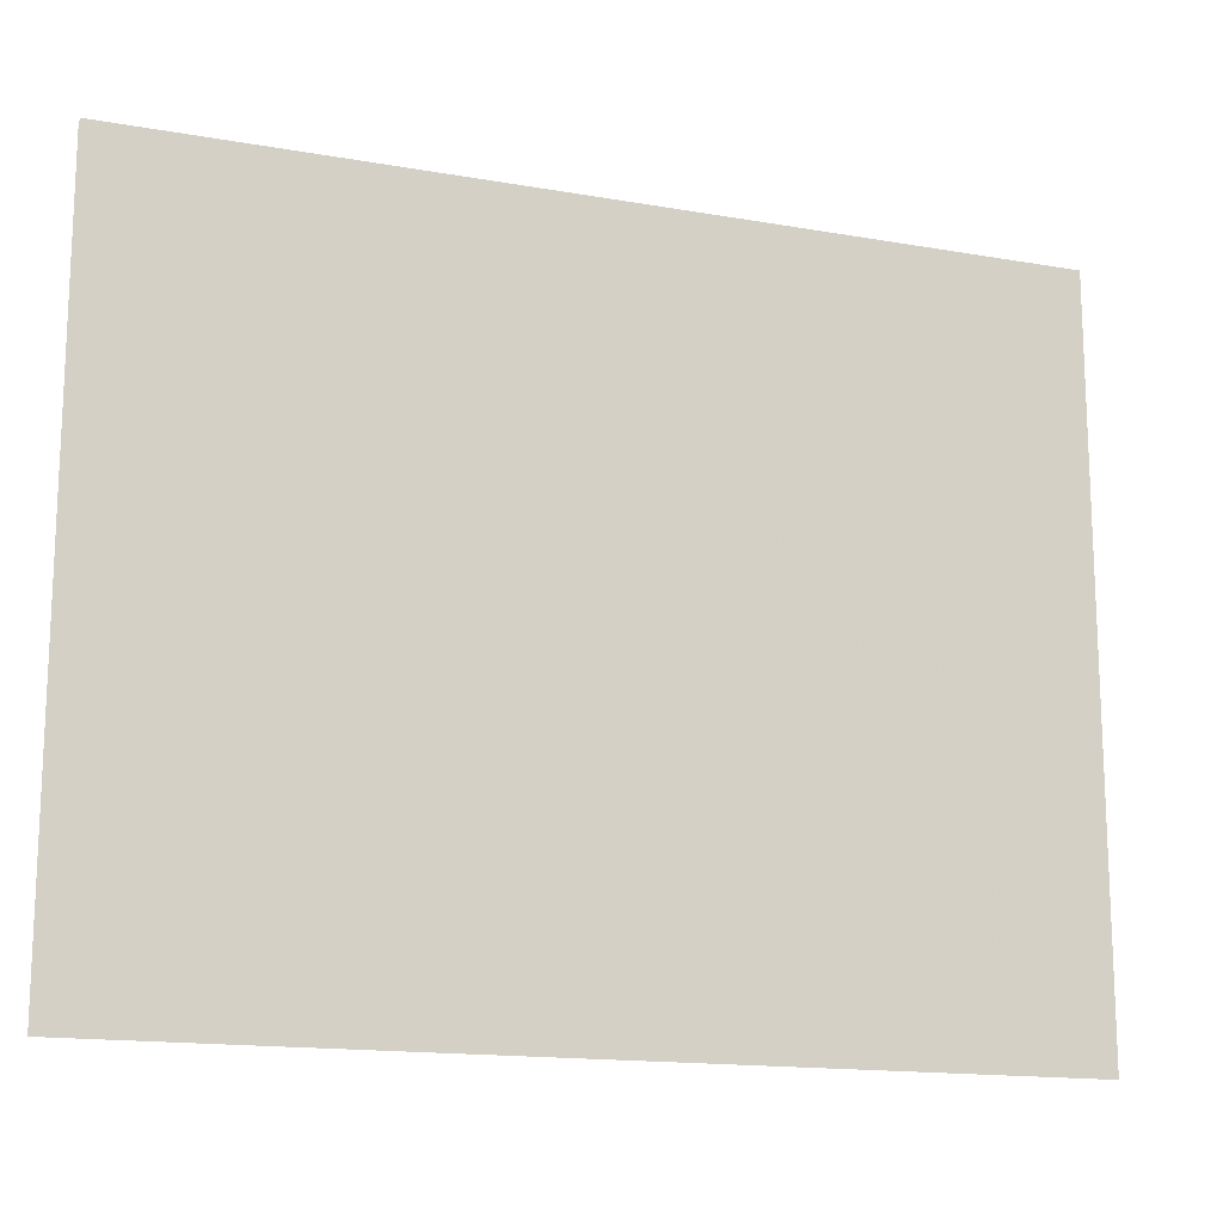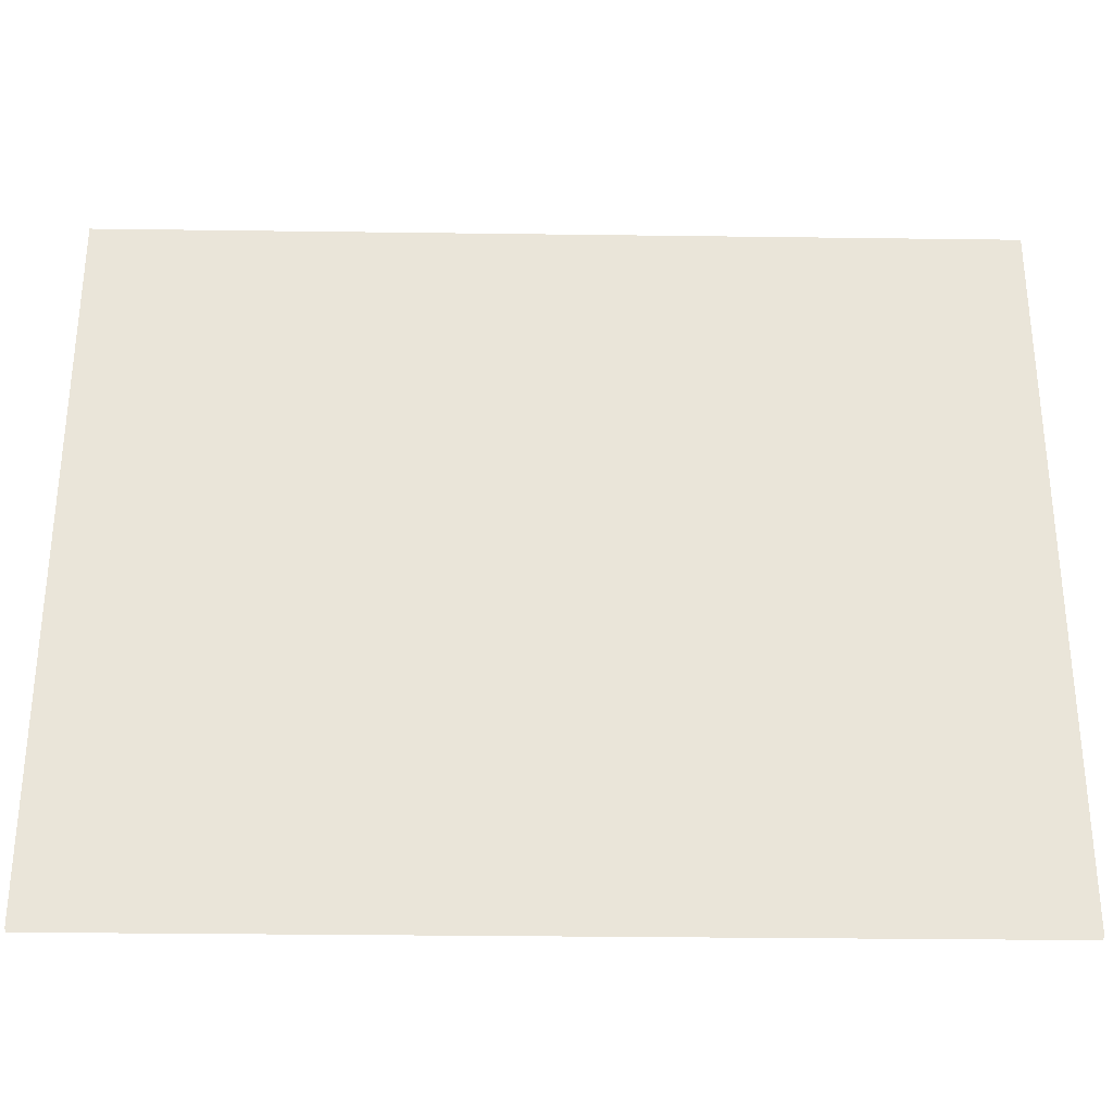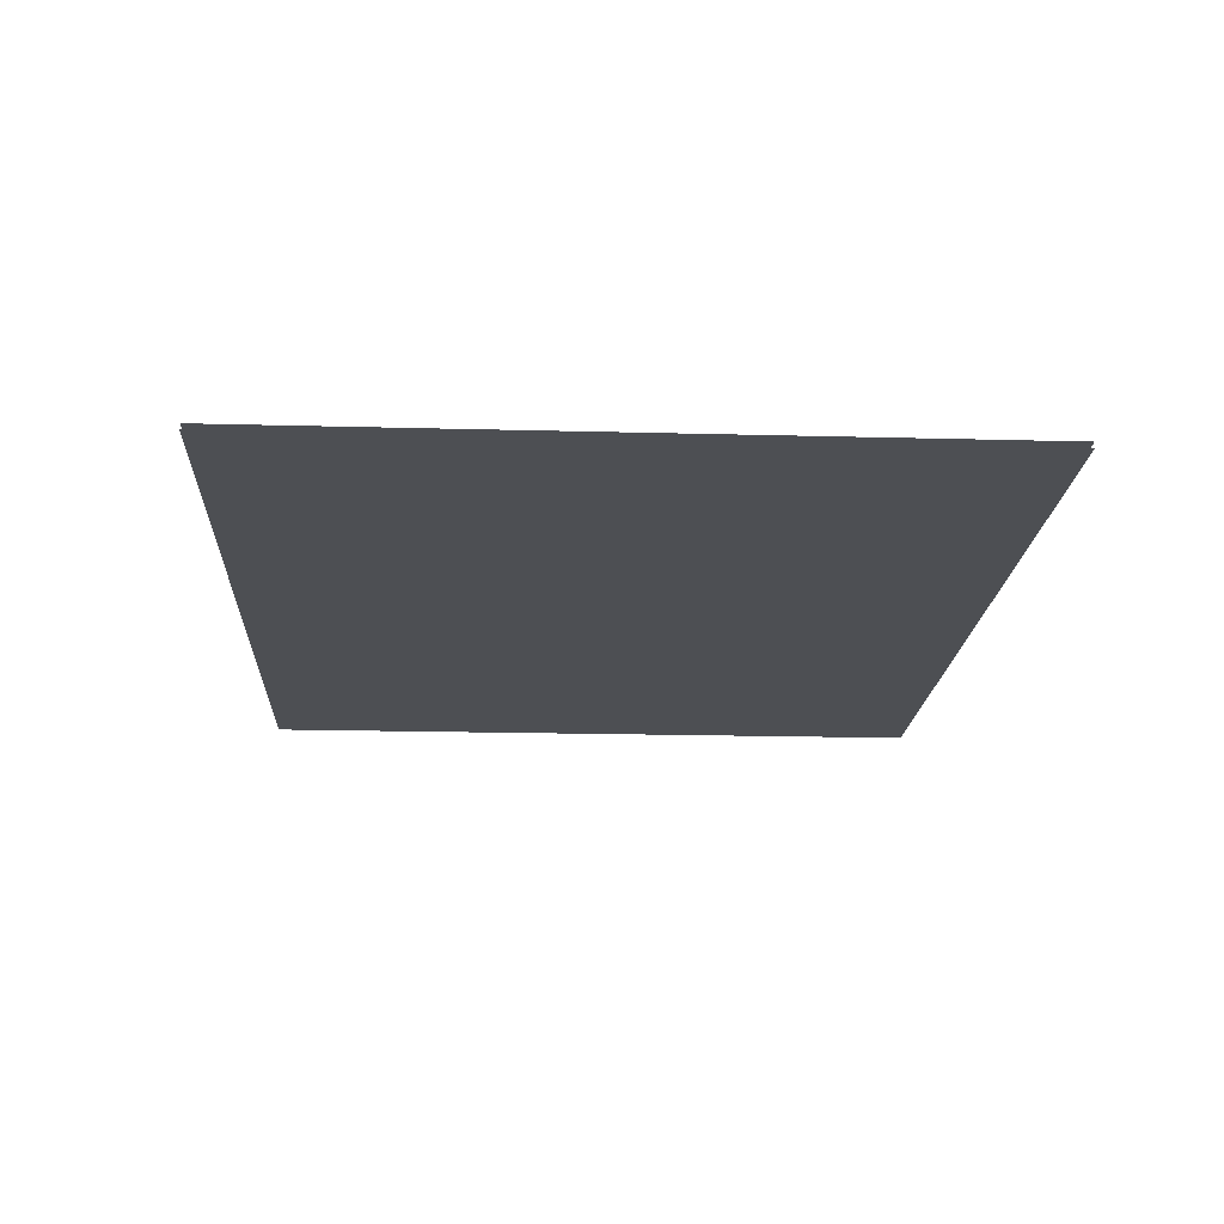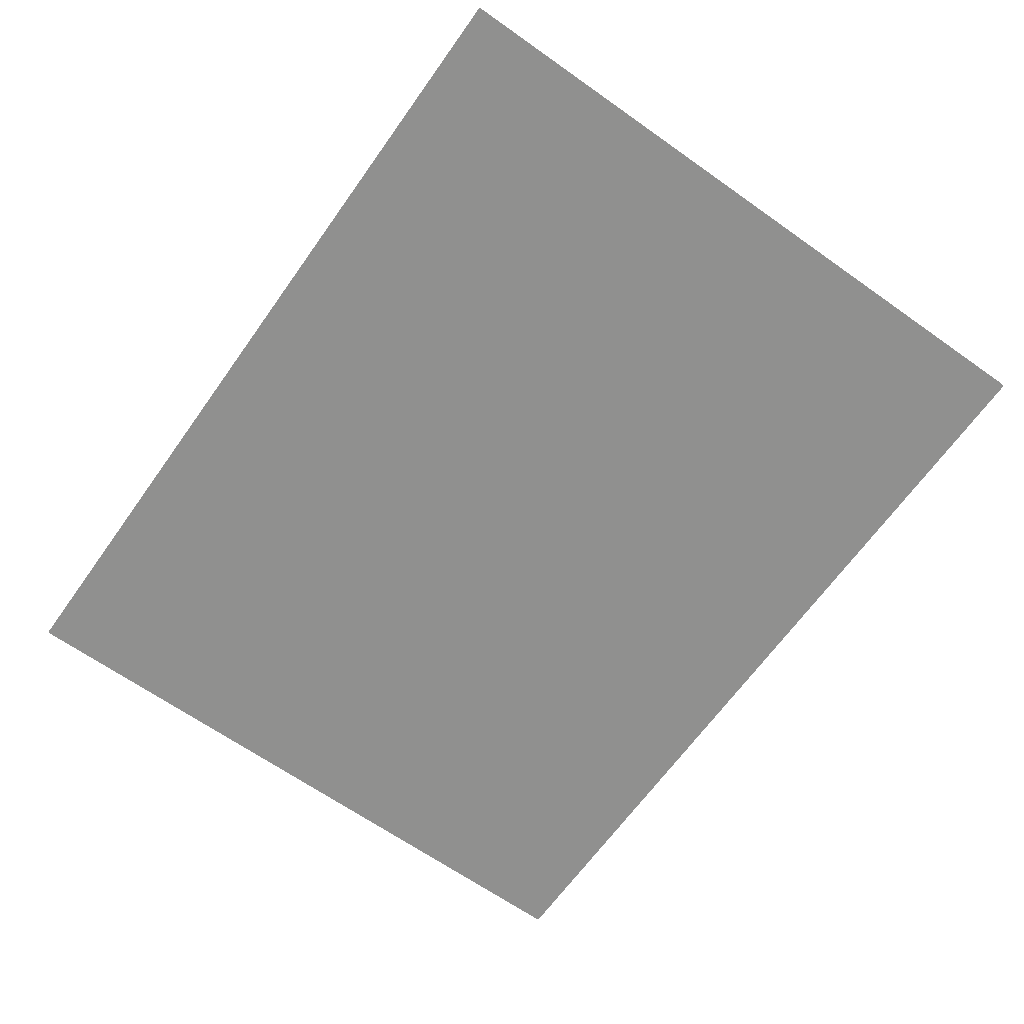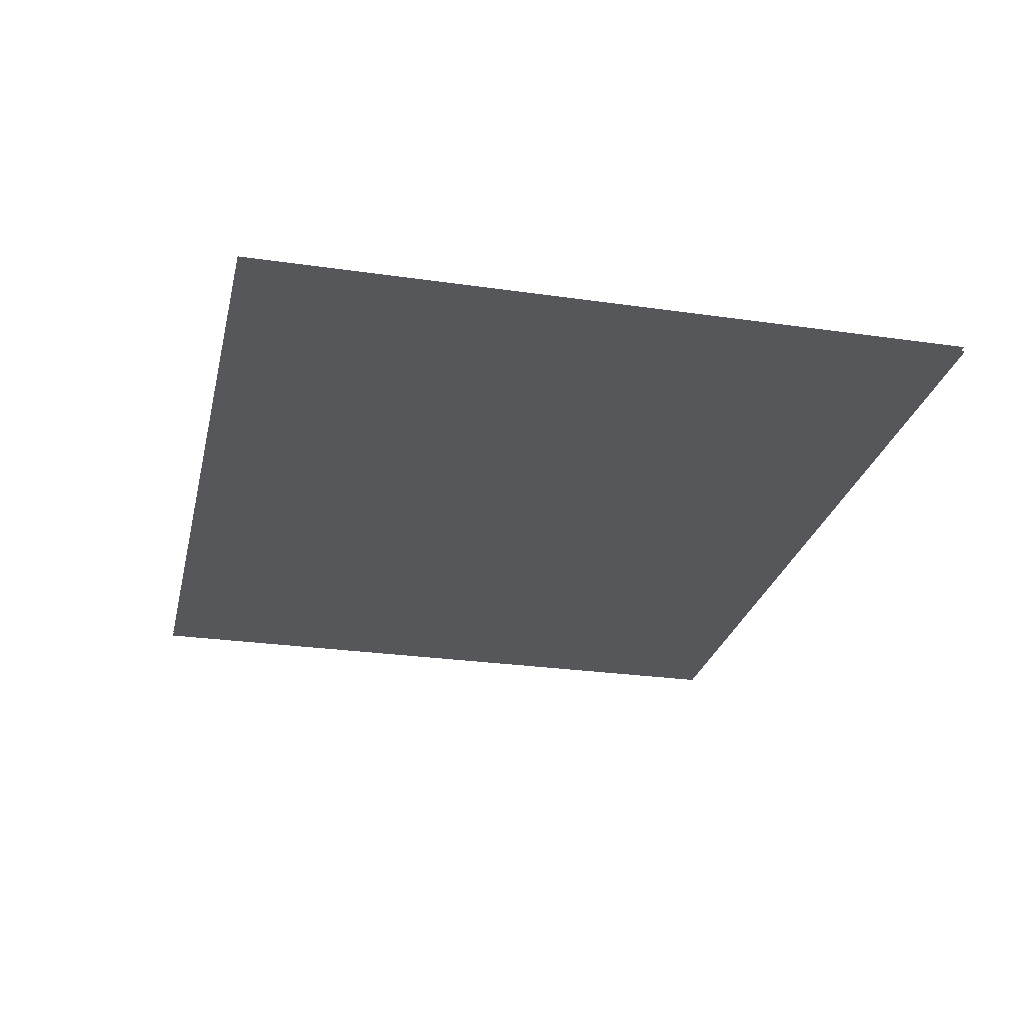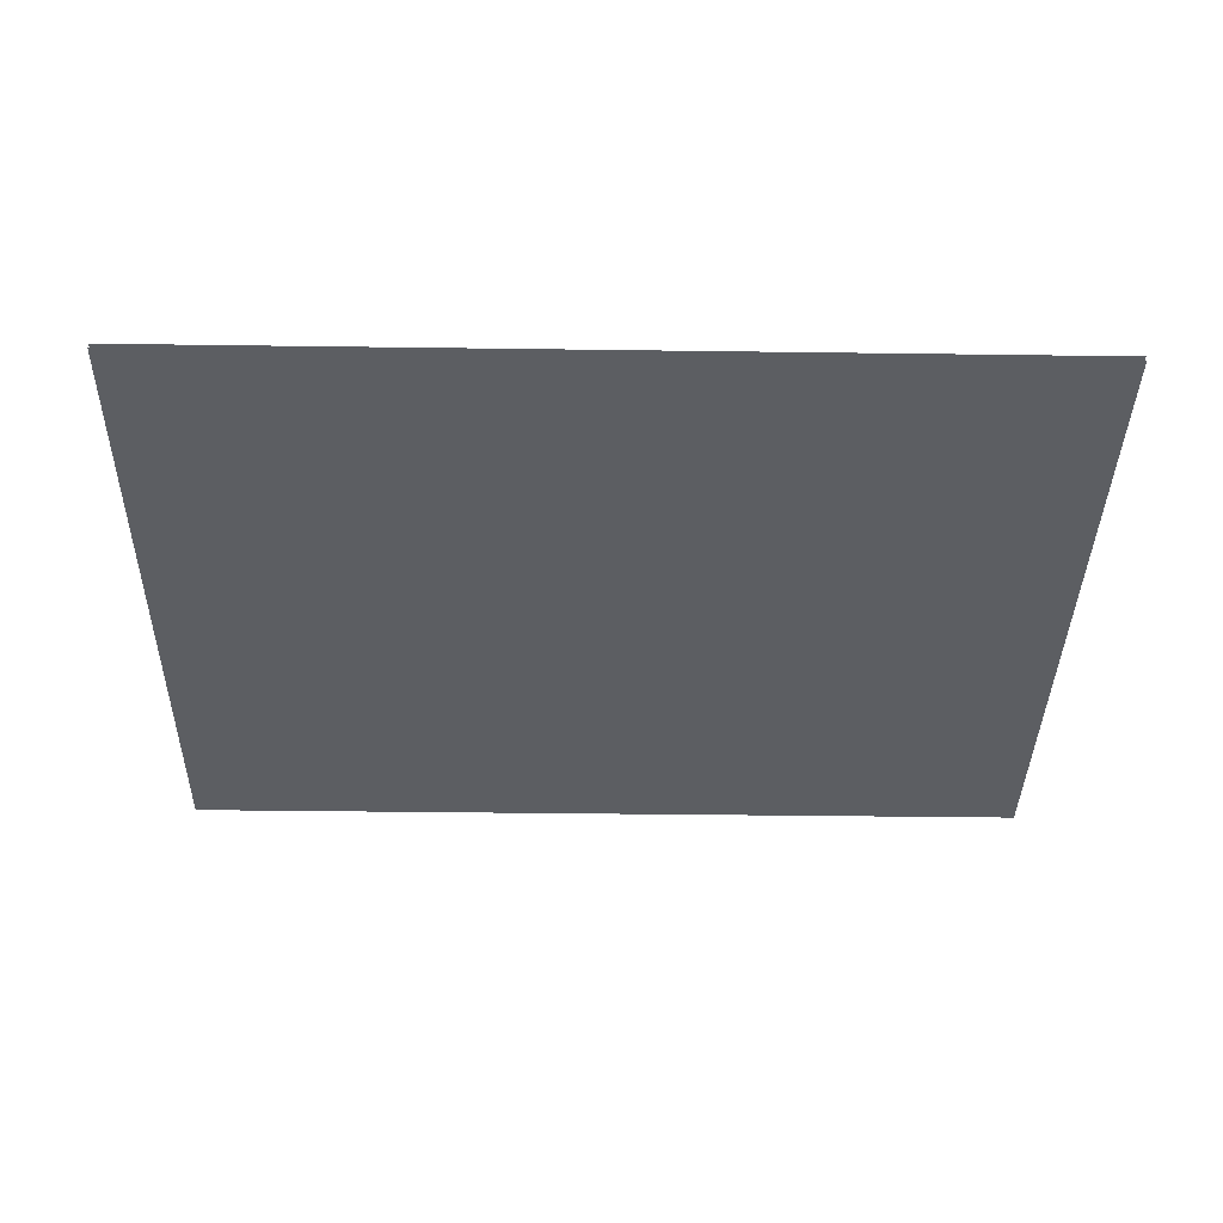
<metadata>
{"format":"obj","ext":"obj","renderer":"f3d","projection":"perspective","resolution":1024,"background":"white","views":[{"elev":-15.3,"azim":159.5,"up":"+Z"},{"elev":-30.9,"azim":178.9,"up":"+Z"},{"elev":-18.0,"azim":-93.0,"up":"+Y"},{"elev":-65.5,"azim":-125.4,"up":"+Y"},{"elev":-26.8,"azim":-102.7,"up":"+Y"},{"elev":-37.6,"azim":-1.0,"up":"+Y"}]}
</metadata>
<code>
o Object.1
v -5.826 -0.0315 4.126
v -5.826 -0.0315 -4.487
v 4.904 -0.0315 -4.487
v 4.904 -0.0315 4.126
v -5.826 0.0315 -4.487
v 4.904 0.0315 -4.487
v 4.904 0.0315 4.126
v -5.826 0.0315 4.126
v -5.826 -0.0315 -4.487
v 4.904 0.0315 -4.487
v 4.904 0.0315 -4.487
v 4.904 -0.0315 -4.487
v 4.904 -0.0315 -4.487
v 4.904 0.0315 4.126
v 4.904 0.0315 4.126
v 4.904 -0.0315 4.126
v 4.904 -0.0315 4.126
v -5.826 0.0315 4.126
v -5.826 0.0315 4.126
v -5.826 0.0315 -4.487
v -5.826 -0.0315 4.126
v -5.826 -0.0315 4.126
v -5.826 0.0315 -4.487
v -5.826 -0.0315 -4.487
f 5 6 2
f 9 10 3
f 11 7 12
f 13 14 4
f 15 8 16
f 17 18 1
f 19 20 21
f 22 23 24
f 1 2 4
f 4 2 3
f 5 8 6
f 6 8 7

</code>
